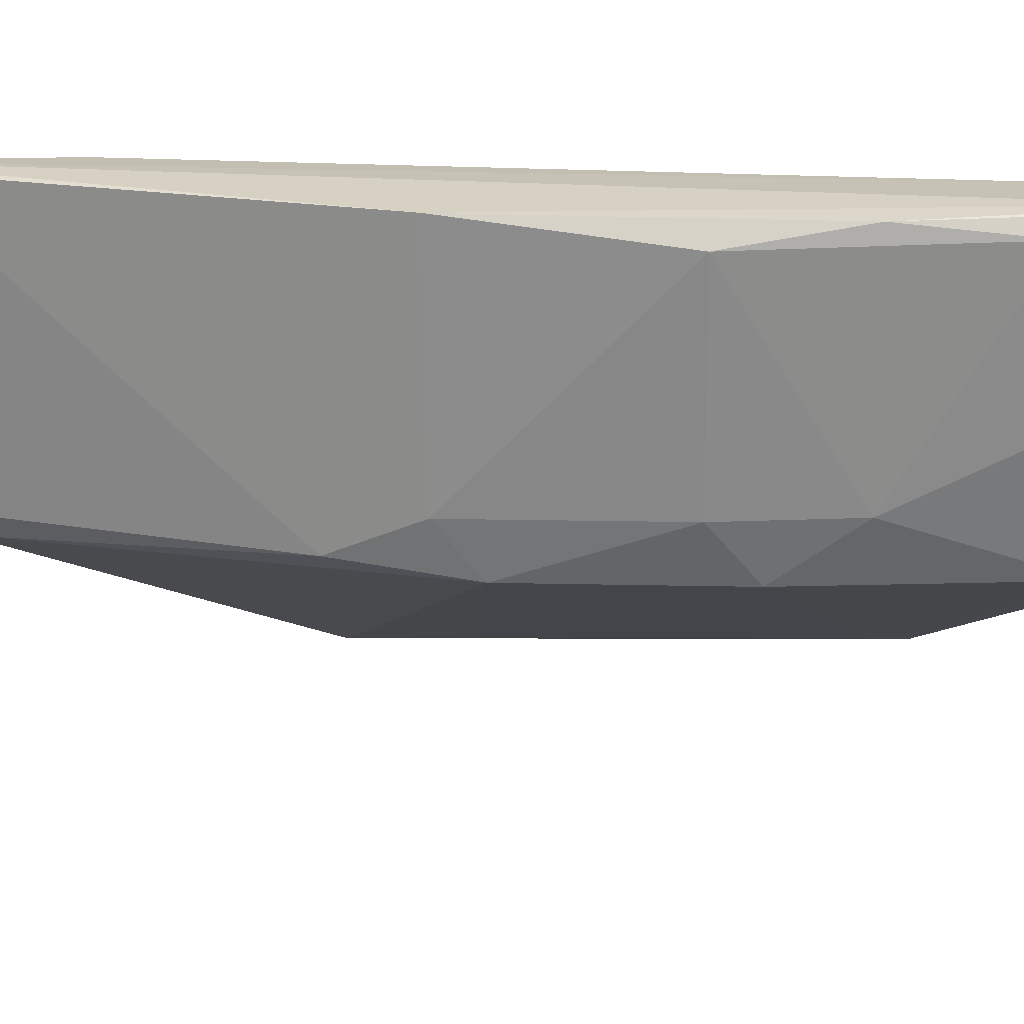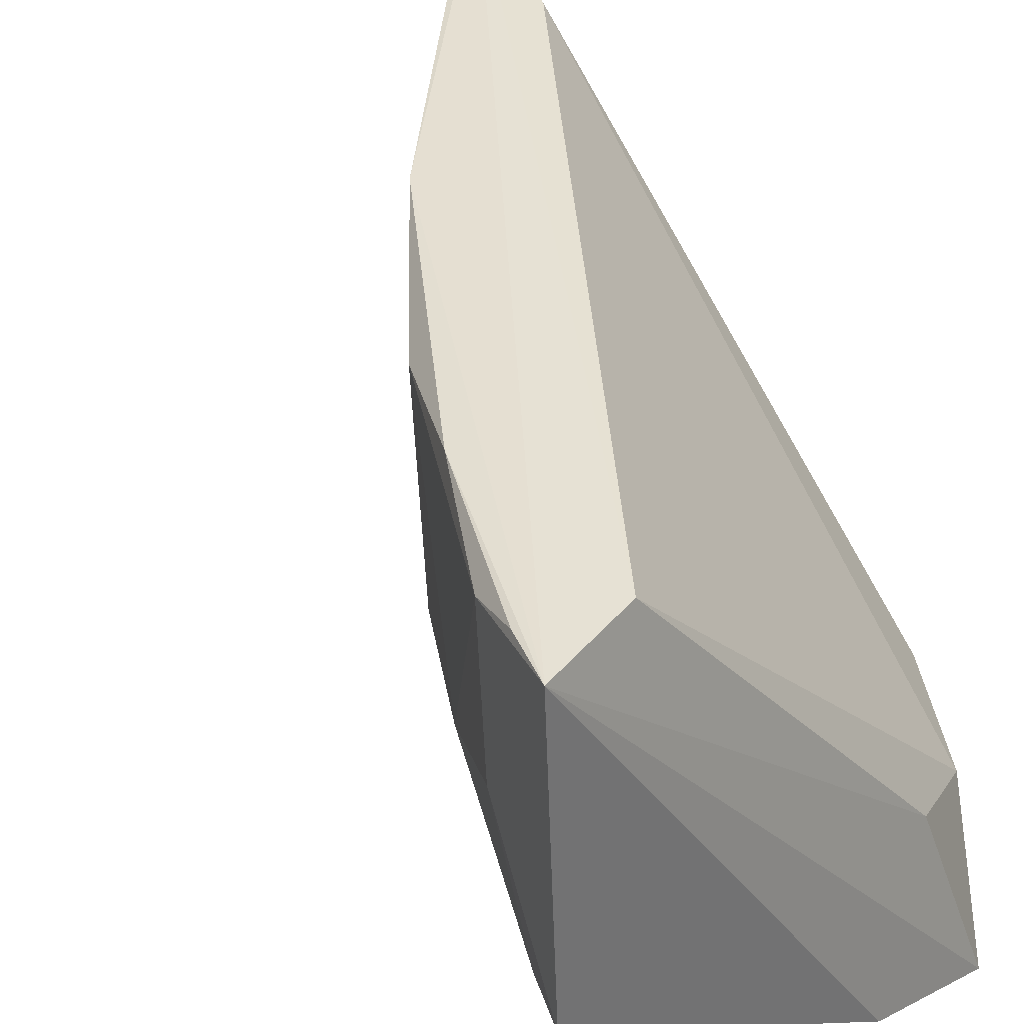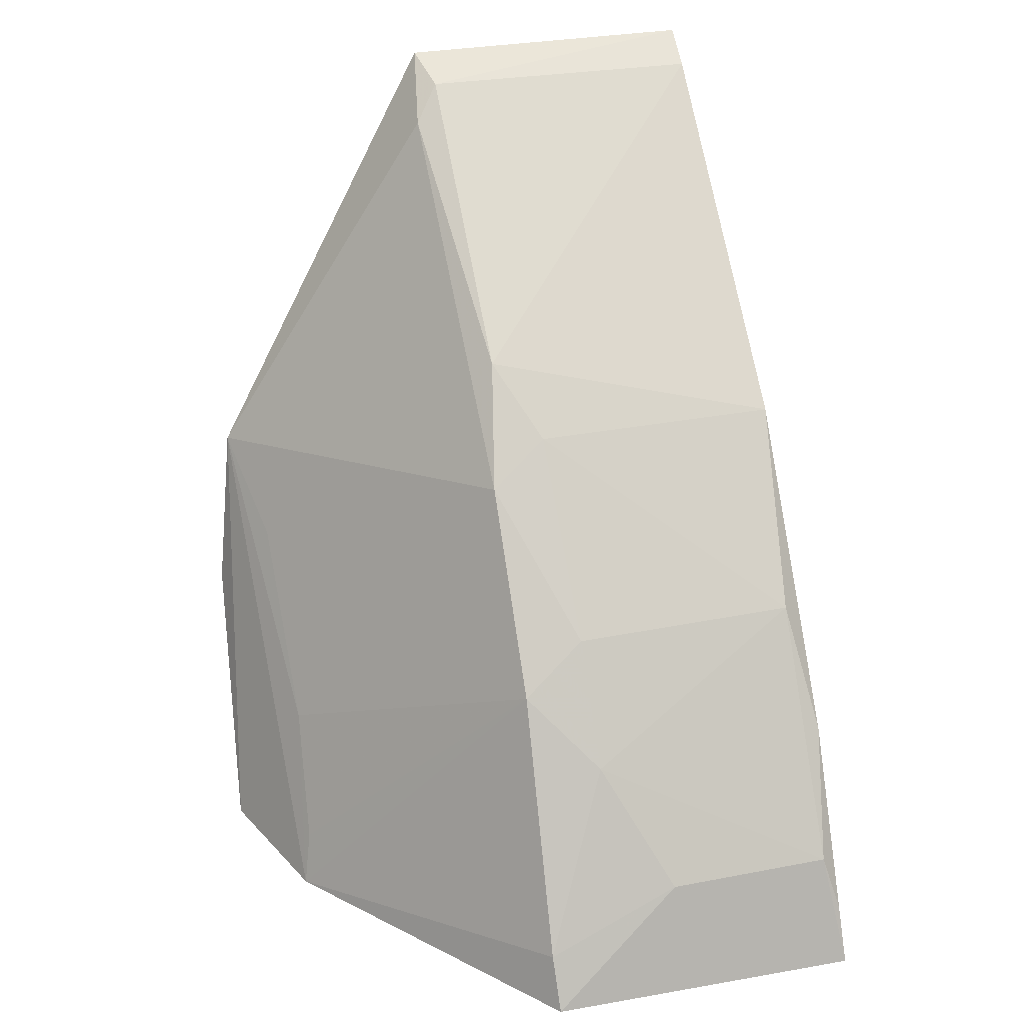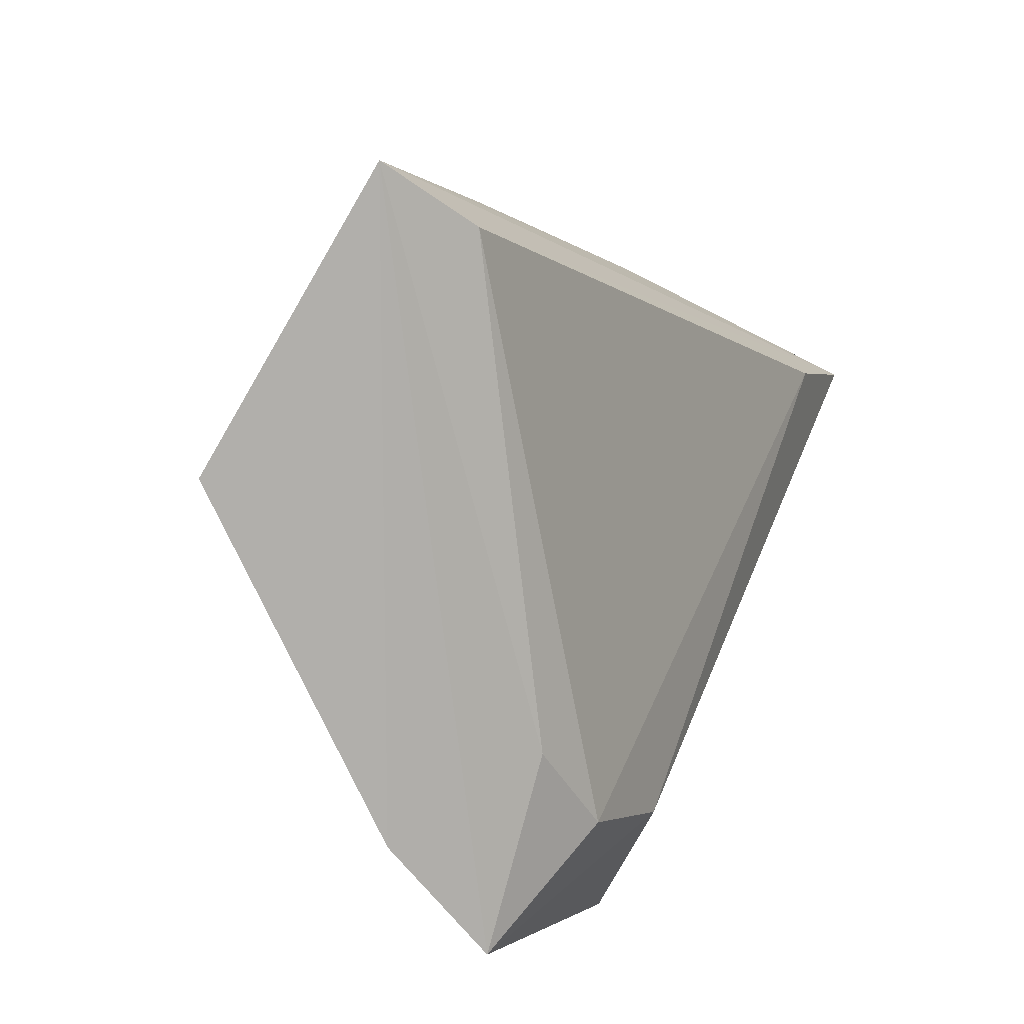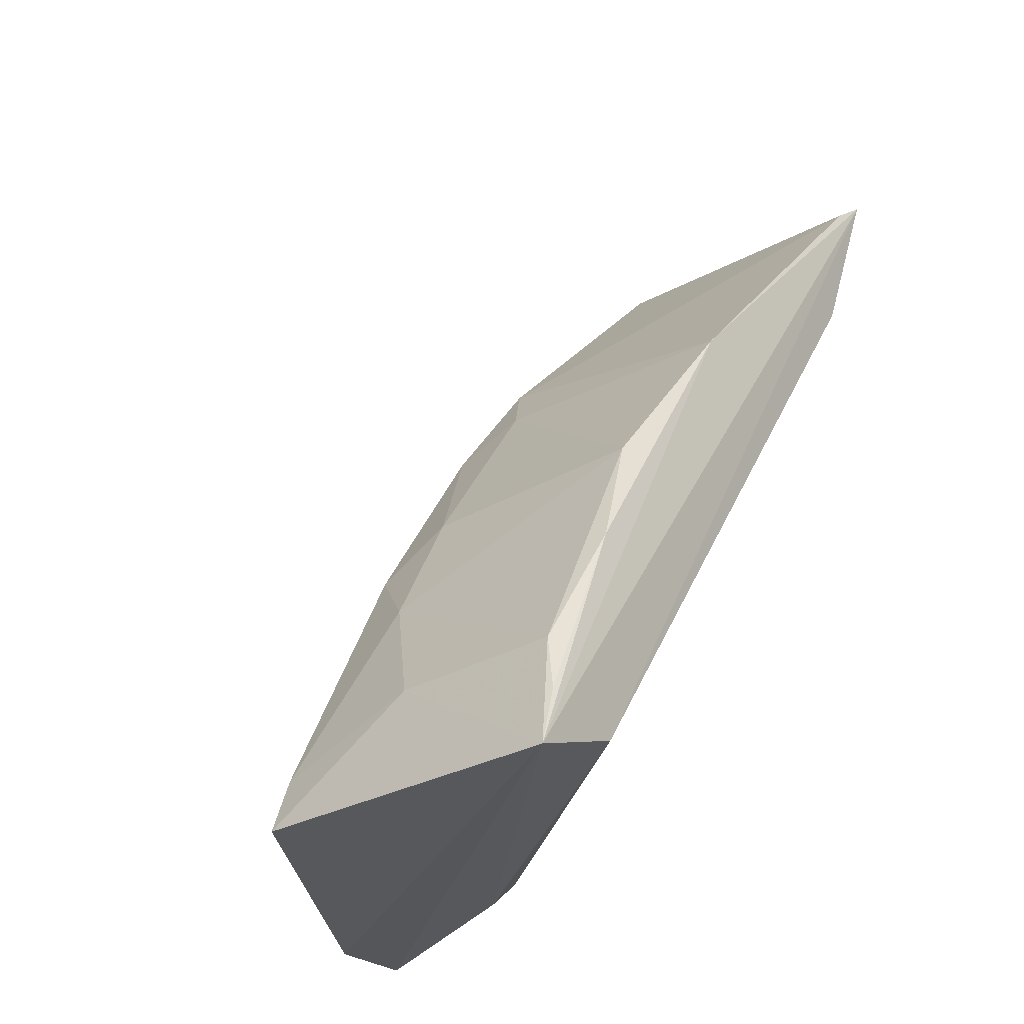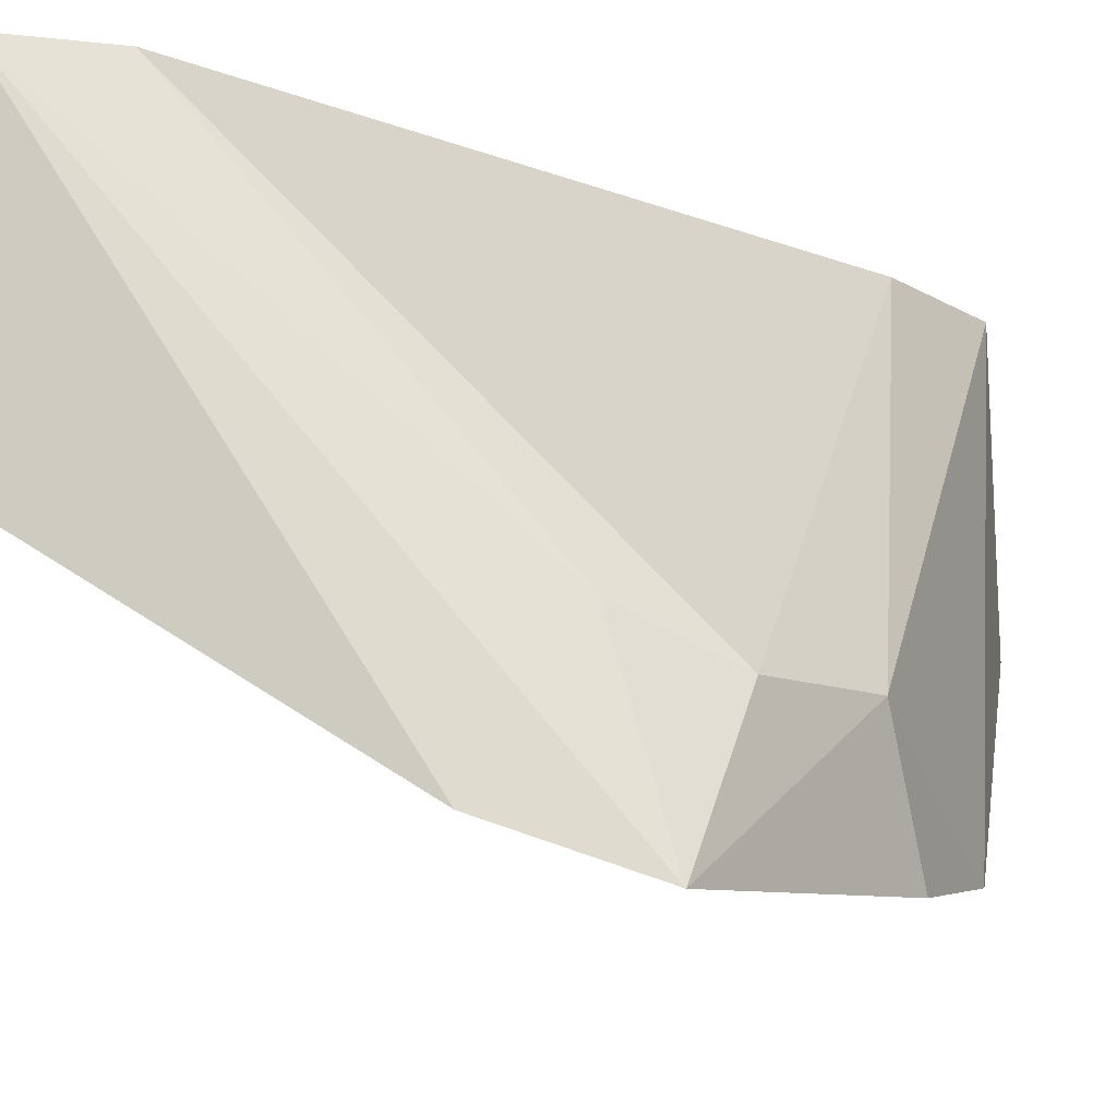
<metadata>
{"format":"obj","ext":"obj","renderer":"f3d","projection":"perspective","resolution":1024,"background":"white","views":[{"elev":24.5,"azim":-120.9,"up":"+Z"},{"elev":37.8,"azim":-37.8,"up":"+Z"},{"elev":24.6,"azim":-107.4,"up":"+Y"},{"elev":-77.5,"azim":-32.5,"up":"+Y"},{"elev":-27.7,"azim":-51.6,"up":"+Y"},{"elev":-11.3,"azim":10.7,"up":"+Z"}]}
</metadata>
<code>
v -0.07315 0.08698 0.03358
v -0.07536 0.05089 0.009793
v -0.07268 0.06251 0.003838
v -0.07426 0.0536 0.002685
v -0.1062 0.03882 0.01551
v -0.1012 0.04095 0.03274
v -0.08115 0.03977 0.001885
v -0.07618 0.0831 0.01598
v -0.07691 0.07695 0.03316
v -0.09831 0.05843 0.03188
v -0.1068 0.03899 0.03302
v -0.07923 0.04413 0.009615
v -0.08866 0.0386 0.004502
v -0.07288 0.08661 0.01674
v -0.09221 0.06552 0.0159
v -0.08429 0.04118 0.01204
v -0.1051 0.04518 0.03203
v -0.09118 0.06806 0.03317
v -0.1014 0.05149 0.01938
v -0.09866 0.0552 0.01581
v -0.1015 0.05181 0.03295
v -0.1048 0.04494 0.02284
v -0.09121 0.06789 0.01917
v -0.105 0.04179 0.01541
v -0.07798 0.05794 0.005135
v -0.1058 0.04212 0.03288
v -0.09793 0.058 0.01932
v -0.08811 0.07167 0.01703
v -0.08455 0.04819 0.005334
v -0.07513 0.08514 0.01742
v -0.07533 0.08531 0.03344
v -0.08793 0.04152 0.005008
f 1 2 3
f 3 2 4
f 7 4 2
f 7 3 4
f 9 2 1
f 9 1 6
f 11 6 1
f 12 7 2
f 12 9 6
f 12 2 9
f 13 3 7
f 13 11 5
f 13 7 11
f 14 1 3
f 14 3 8
f 15 8 3
f 16 11 7
f 16 6 11
f 16 12 6
f 16 7 12
f 18 11 1
f 19 17 10
f 21 10 17
f 21 18 10
f 21 11 18
f 22 5 11
f 22 11 17
f 22 17 19
f 23 10 18
f 24 20 13
f 24 13 5
f 24 19 20
f 24 22 19
f 24 5 22
f 25 20 15
f 25 15 3
f 26 21 17
f 26 17 11
f 26 11 21
f 27 19 10
f 27 10 23
f 27 20 19
f 27 23 15
f 27 15 20
f 28 8 15
f 28 15 23
f 28 23 18
f 29 25 3
f 29 3 13
f 29 20 25
f 30 14 8
f 30 8 28
f 30 1 14
f 31 28 18
f 31 18 1
f 31 30 28
f 31 1 30
f 32 29 13
f 32 13 20
f 32 20 29

</code>
